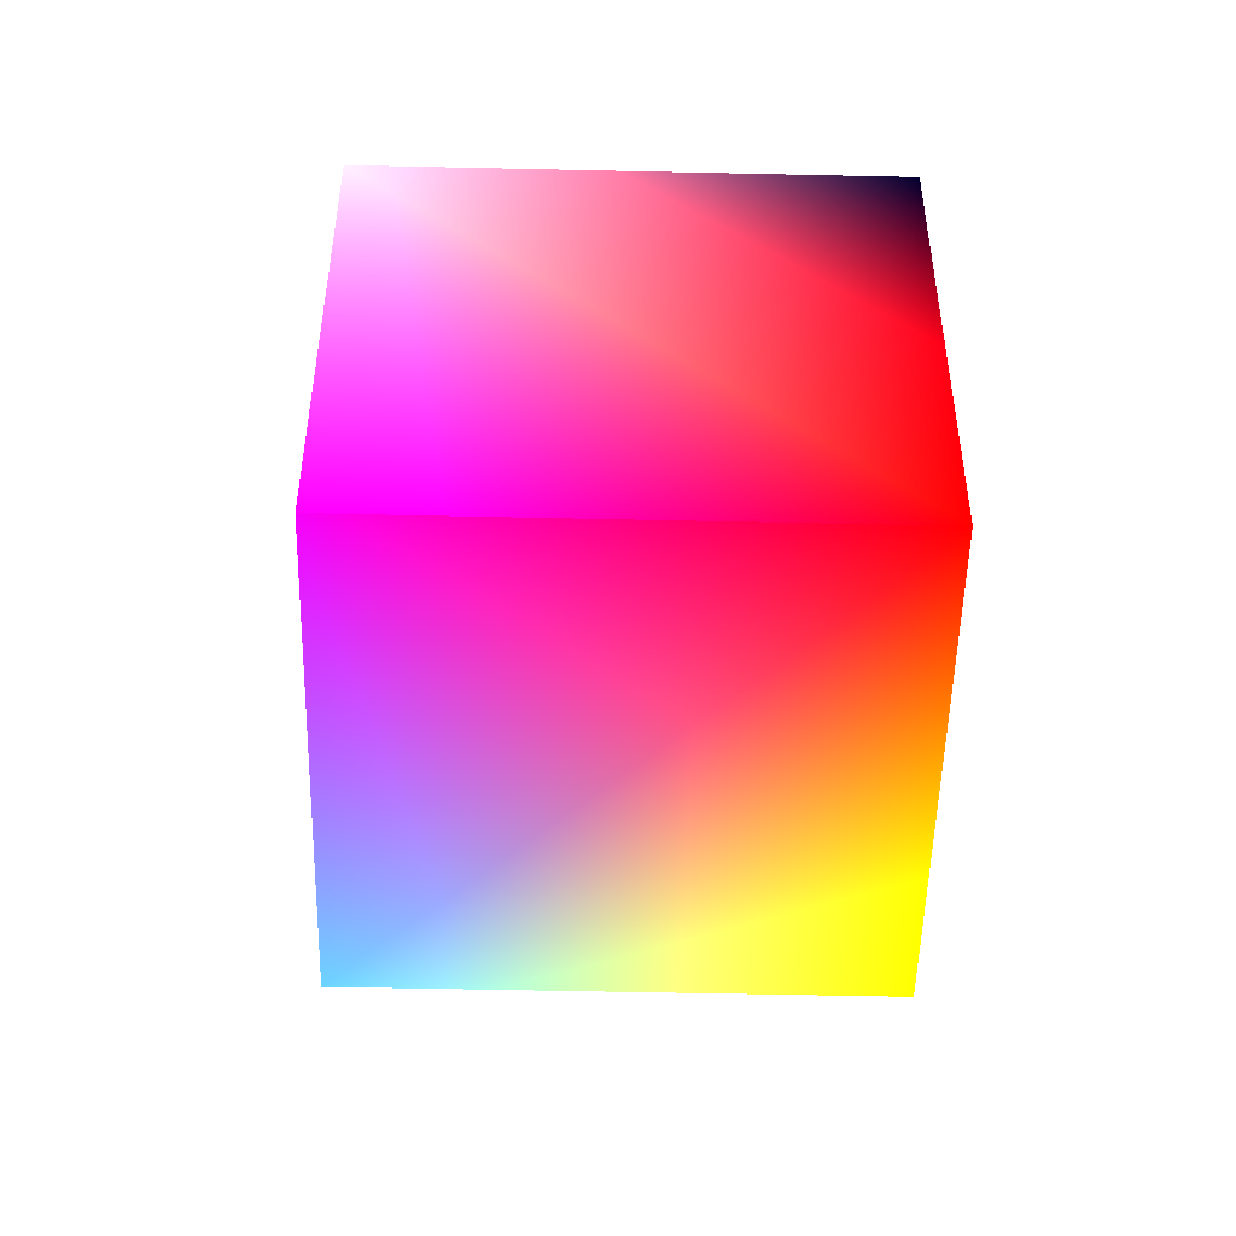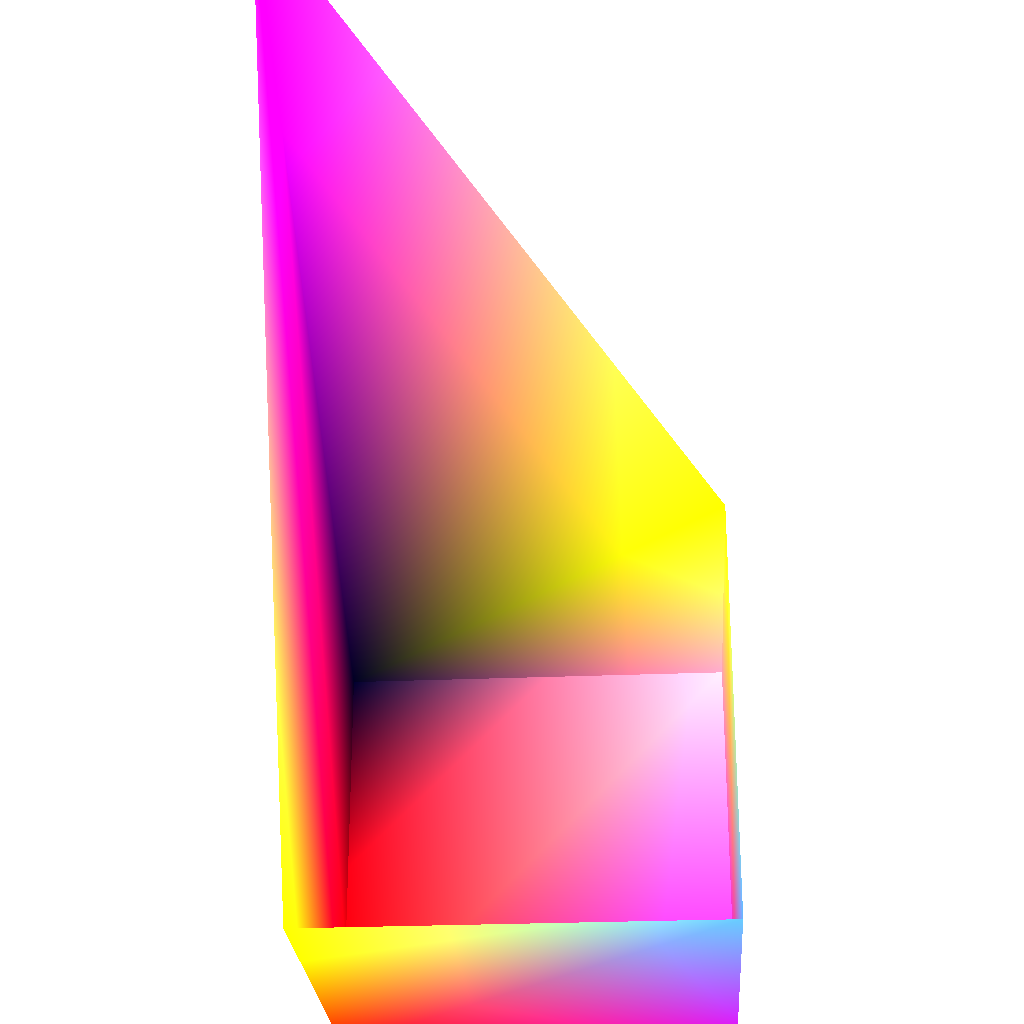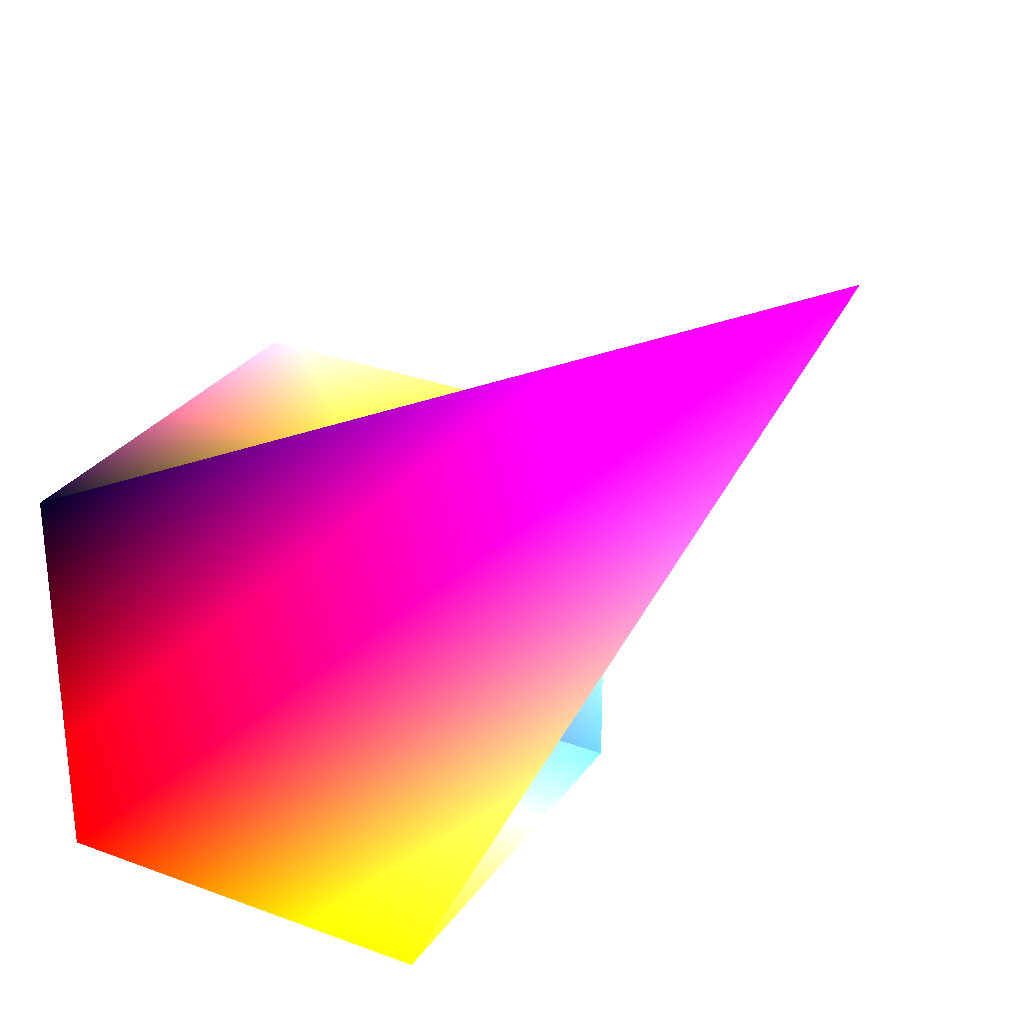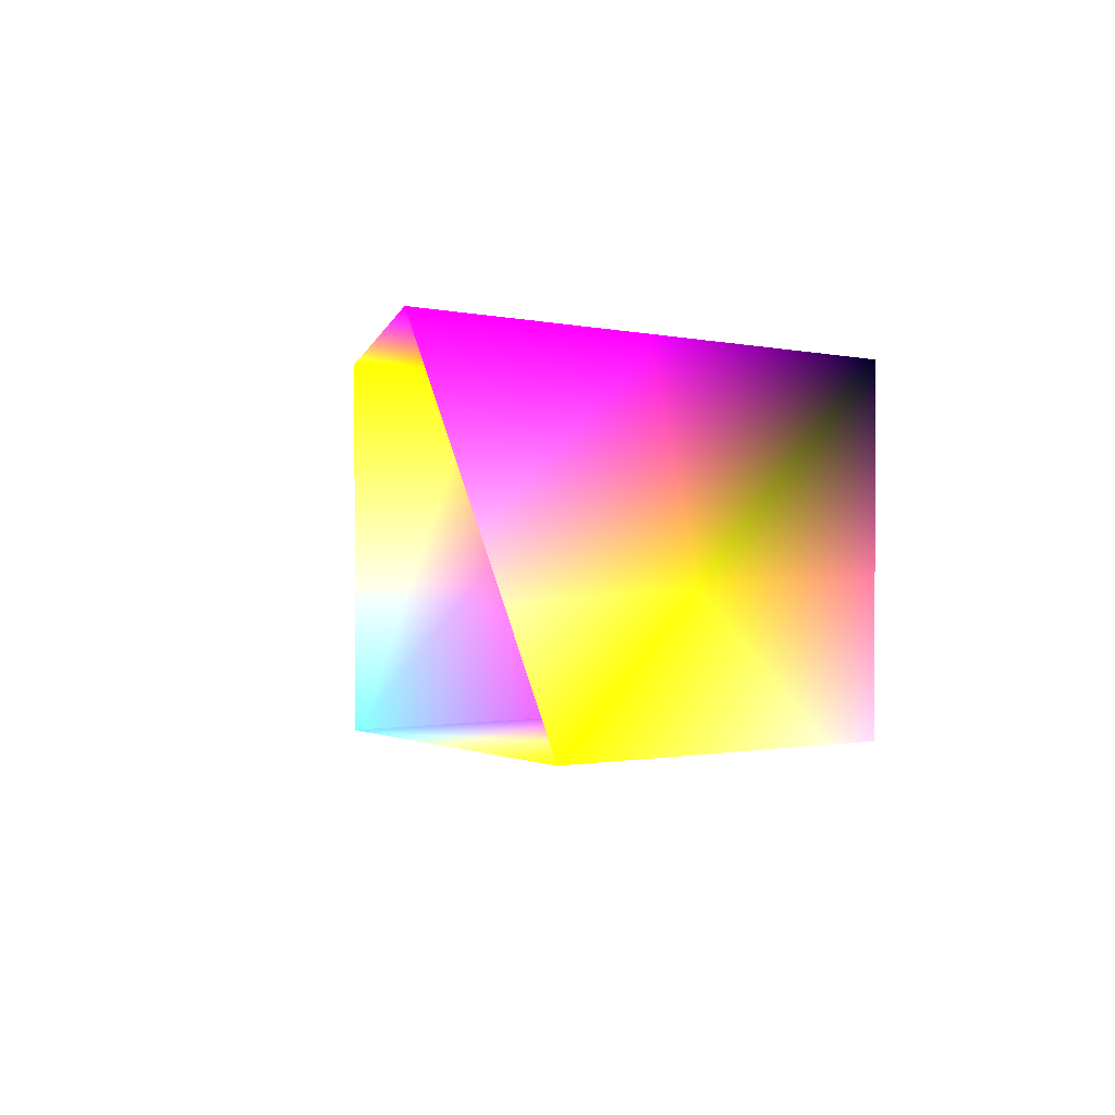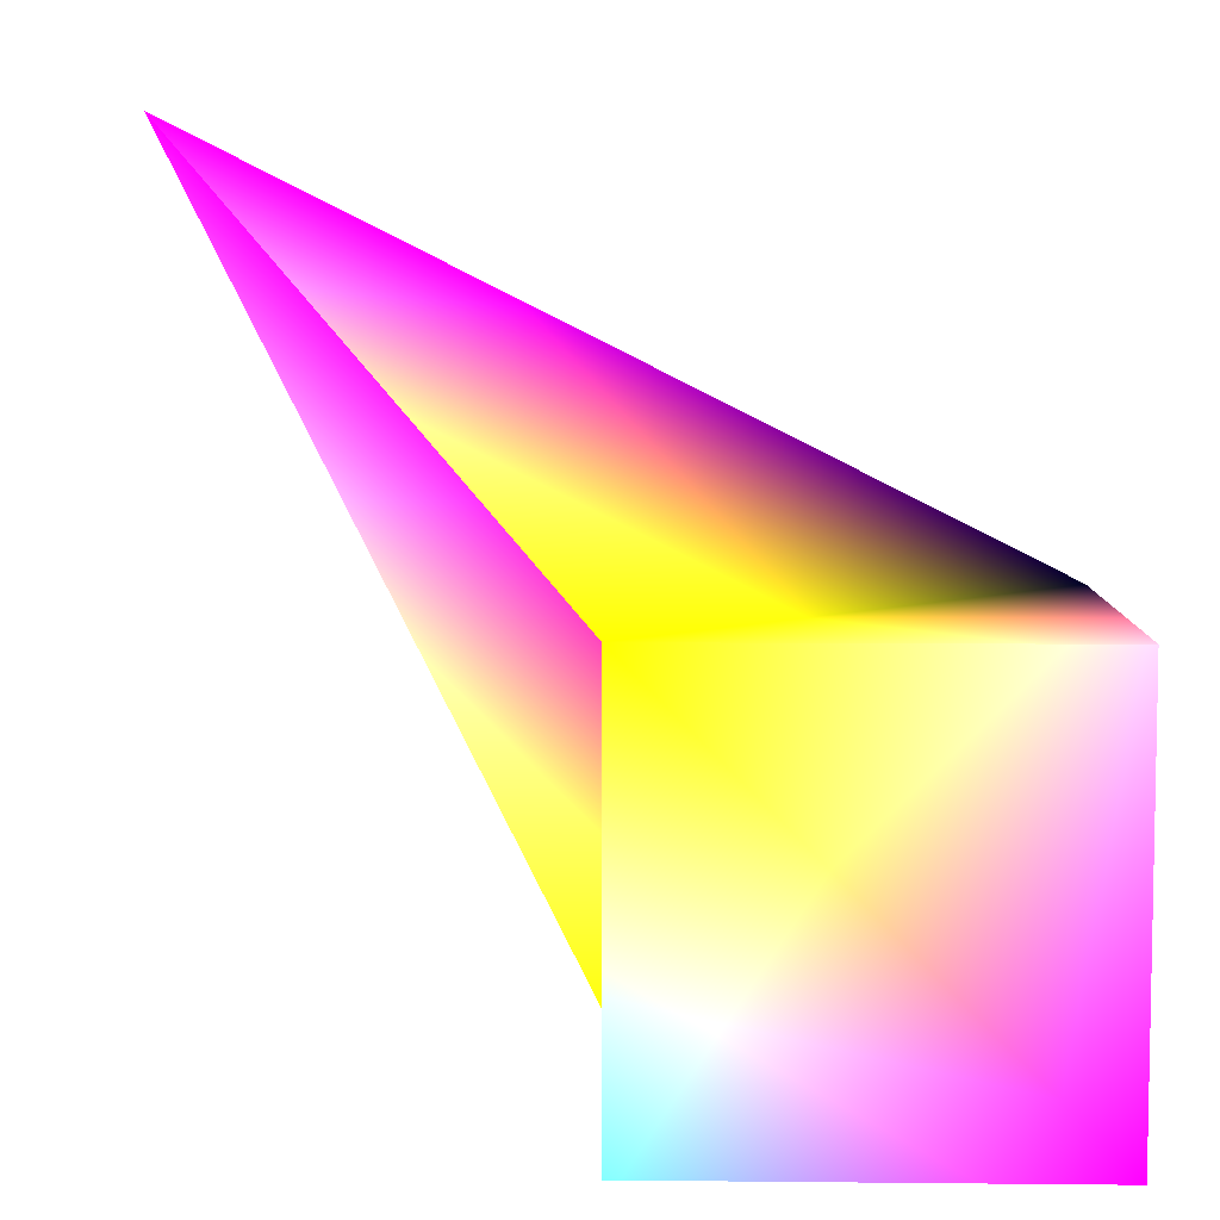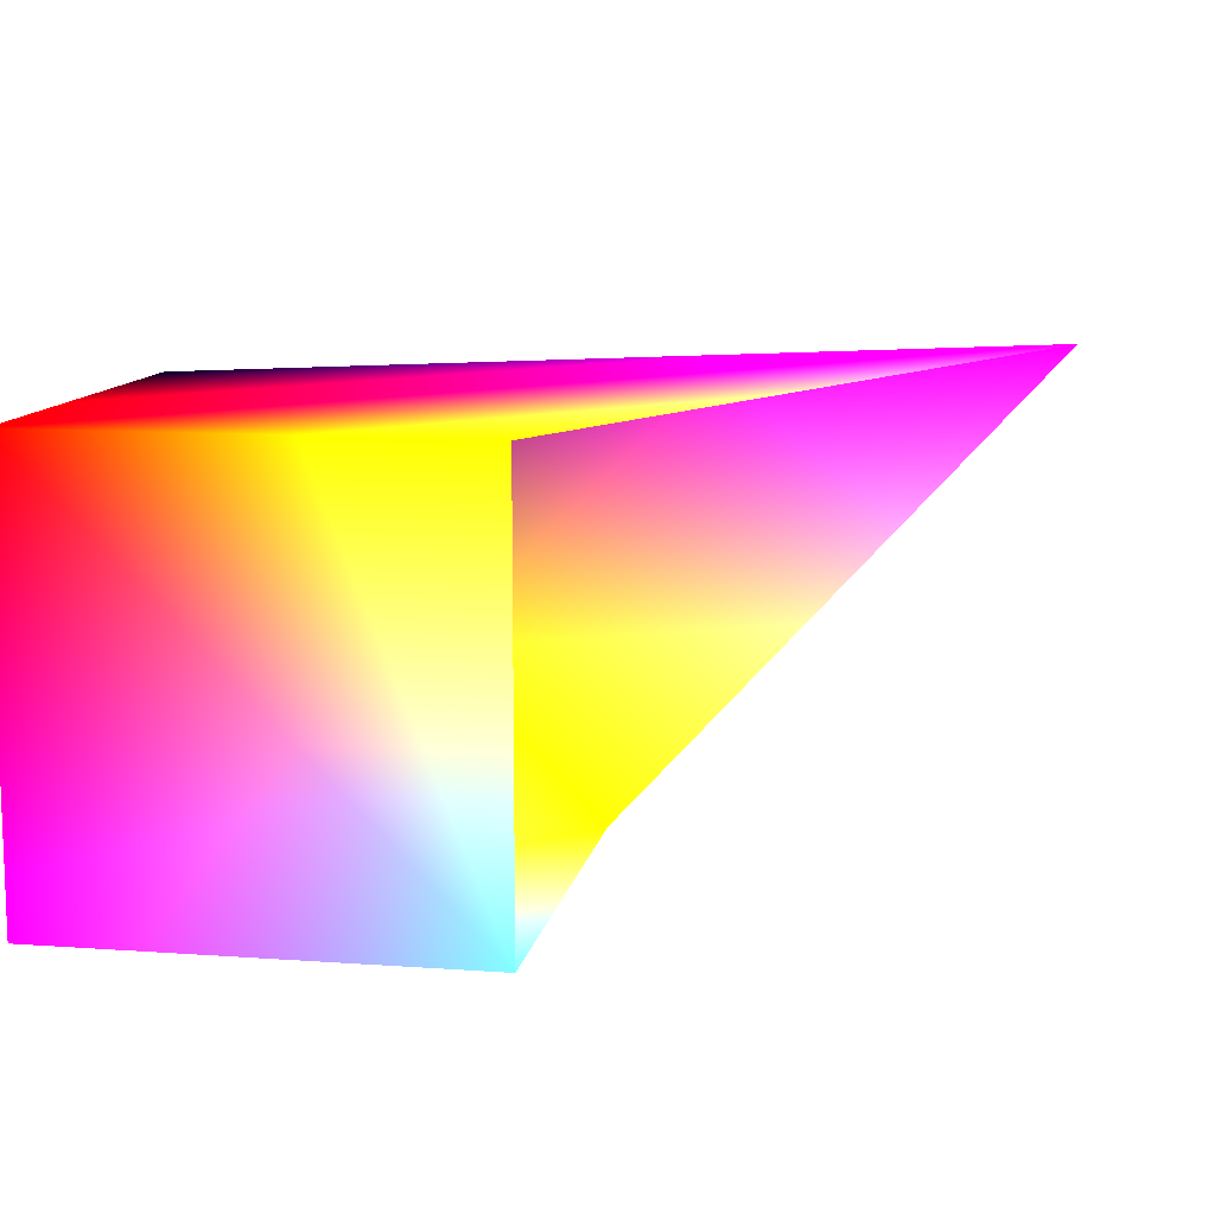
<metadata>
{"format":"obj","ext":"obj","renderer":"f3d","projection":"perspective","resolution":1024,"background":"white","views":[{"elev":-50.9,"azim":-91.4,"up":"+Y"},{"elev":-26.7,"azim":93.9,"up":"+Y"},{"elev":29.6,"azim":28.8,"up":"+Y"},{"elev":1.8,"azim":146.3,"up":"+Z"},{"elev":6.7,"azim":-178.3,"up":"+Y"},{"elev":11.2,"azim":9.9,"up":"+Z"}]}
</metadata>
<code>
v 0 0 -0 1 0 0
v 2 2 -0 2 0 1 0
v 0 1 -0 0 0 0.1
v 1 0 -0 1 1 0
v 0 0 -1 0.7 0 0.7
v 0 1 -1 1 0.5 0.6
v 1 1 -1 1 3 0
v 1 0 -1 0.3 0.6 0.9
f 1 4 2 3
f 5 6 7
f 5 7 8
f 1 5 8
f 1 8 4
f 3 7 6
f 3 2 7
f 1 6 5
f 1 3 6
f 4 8 7
f 4 7 2

</code>
